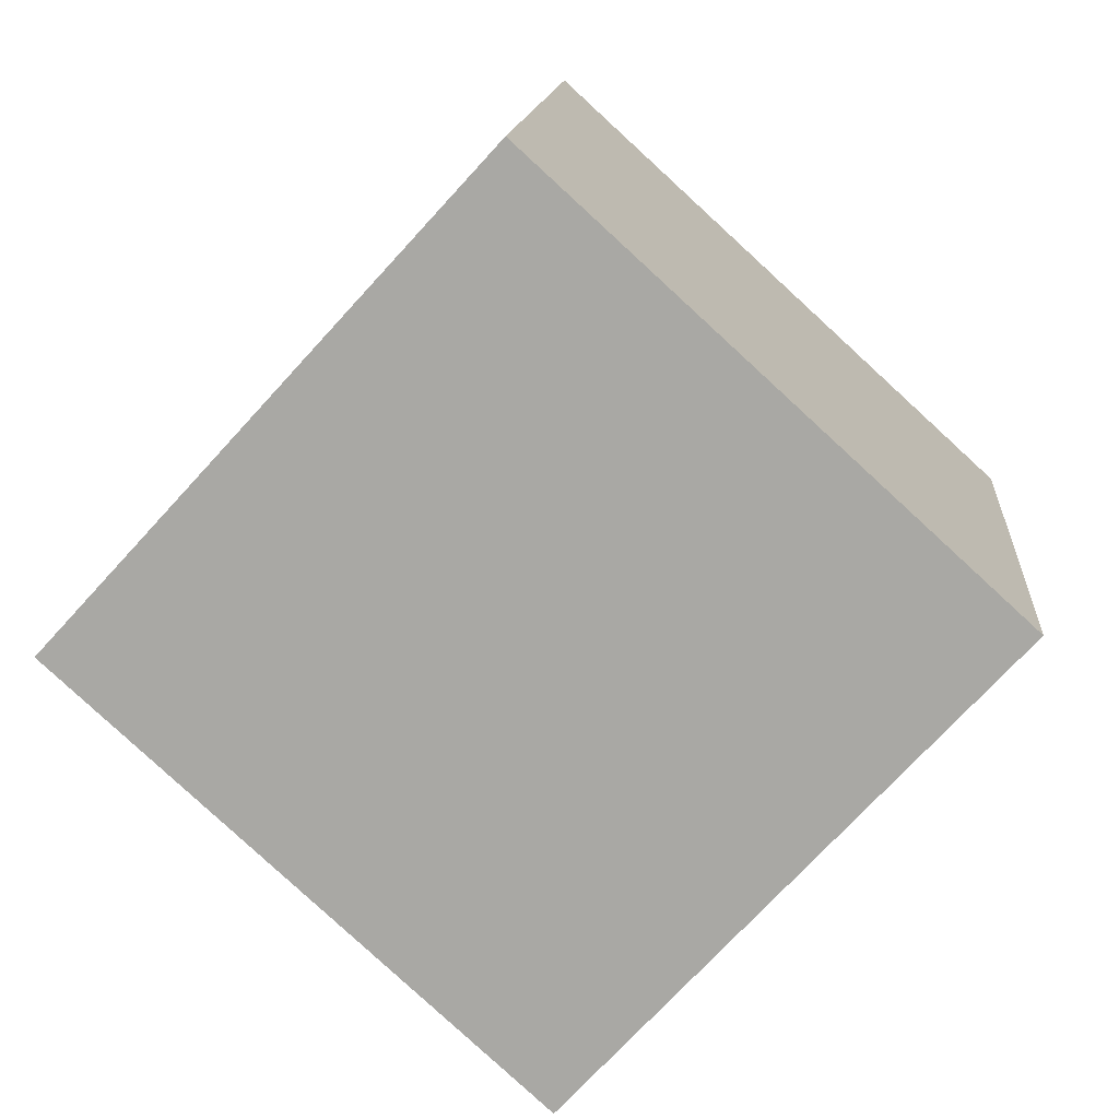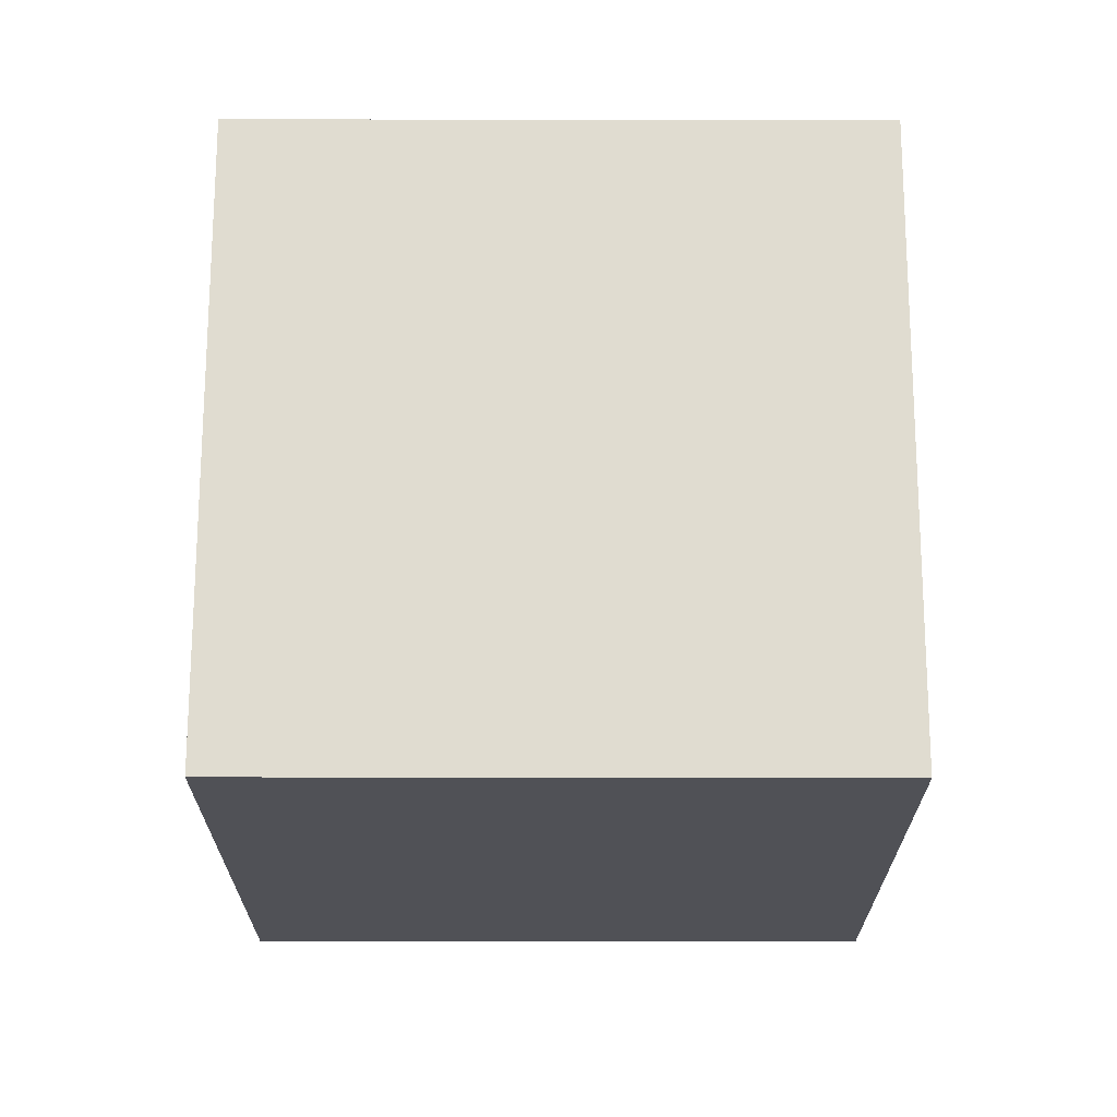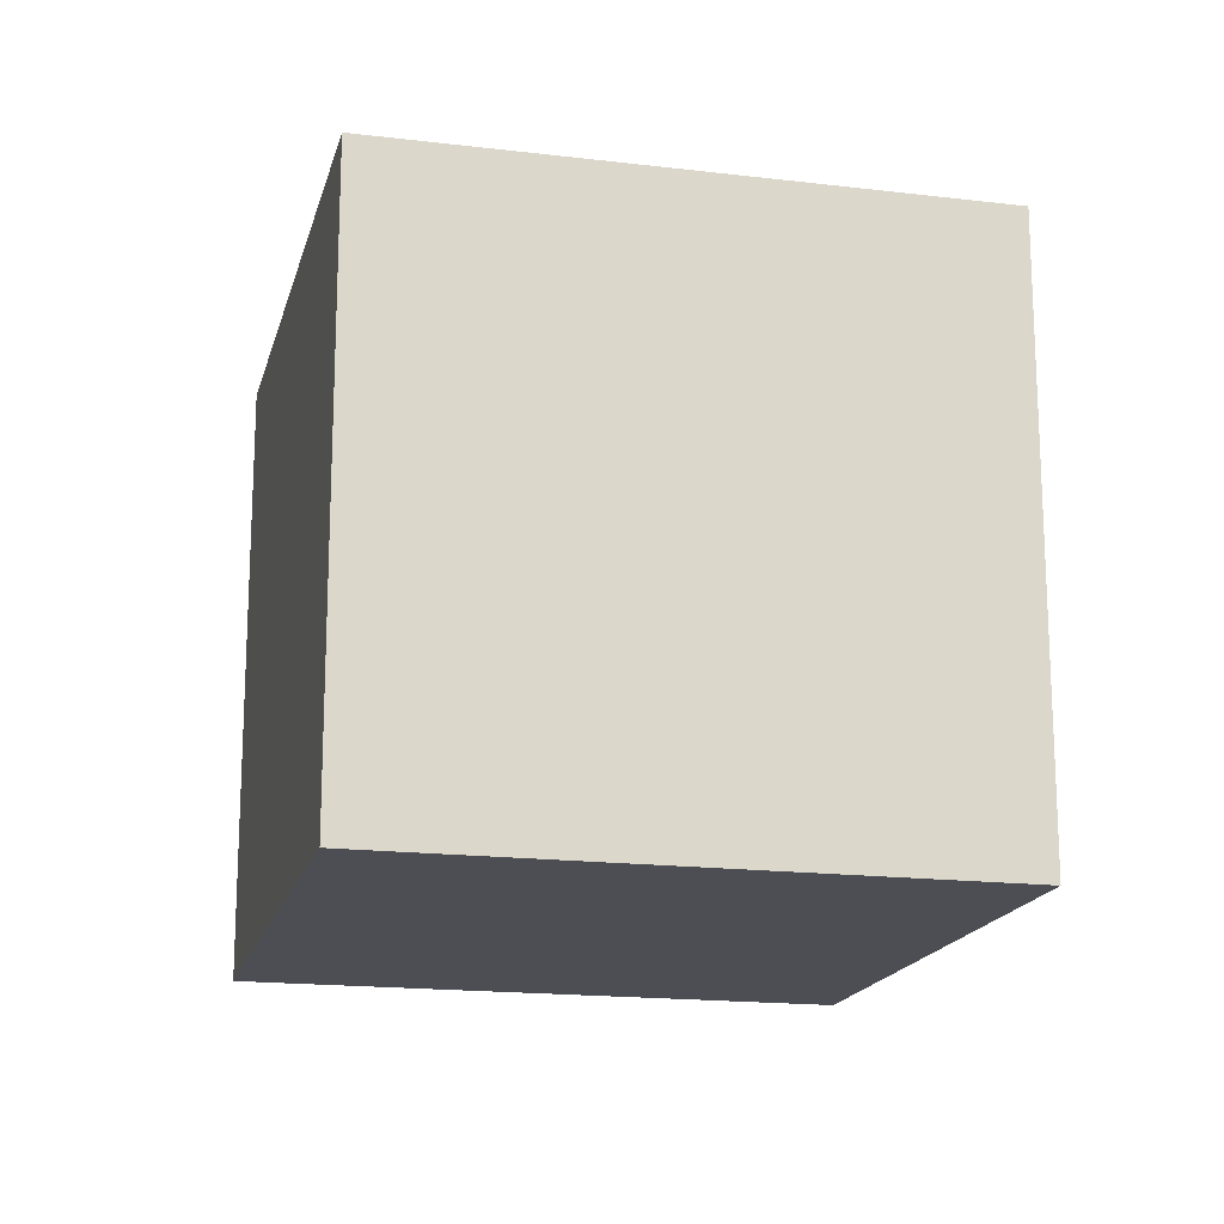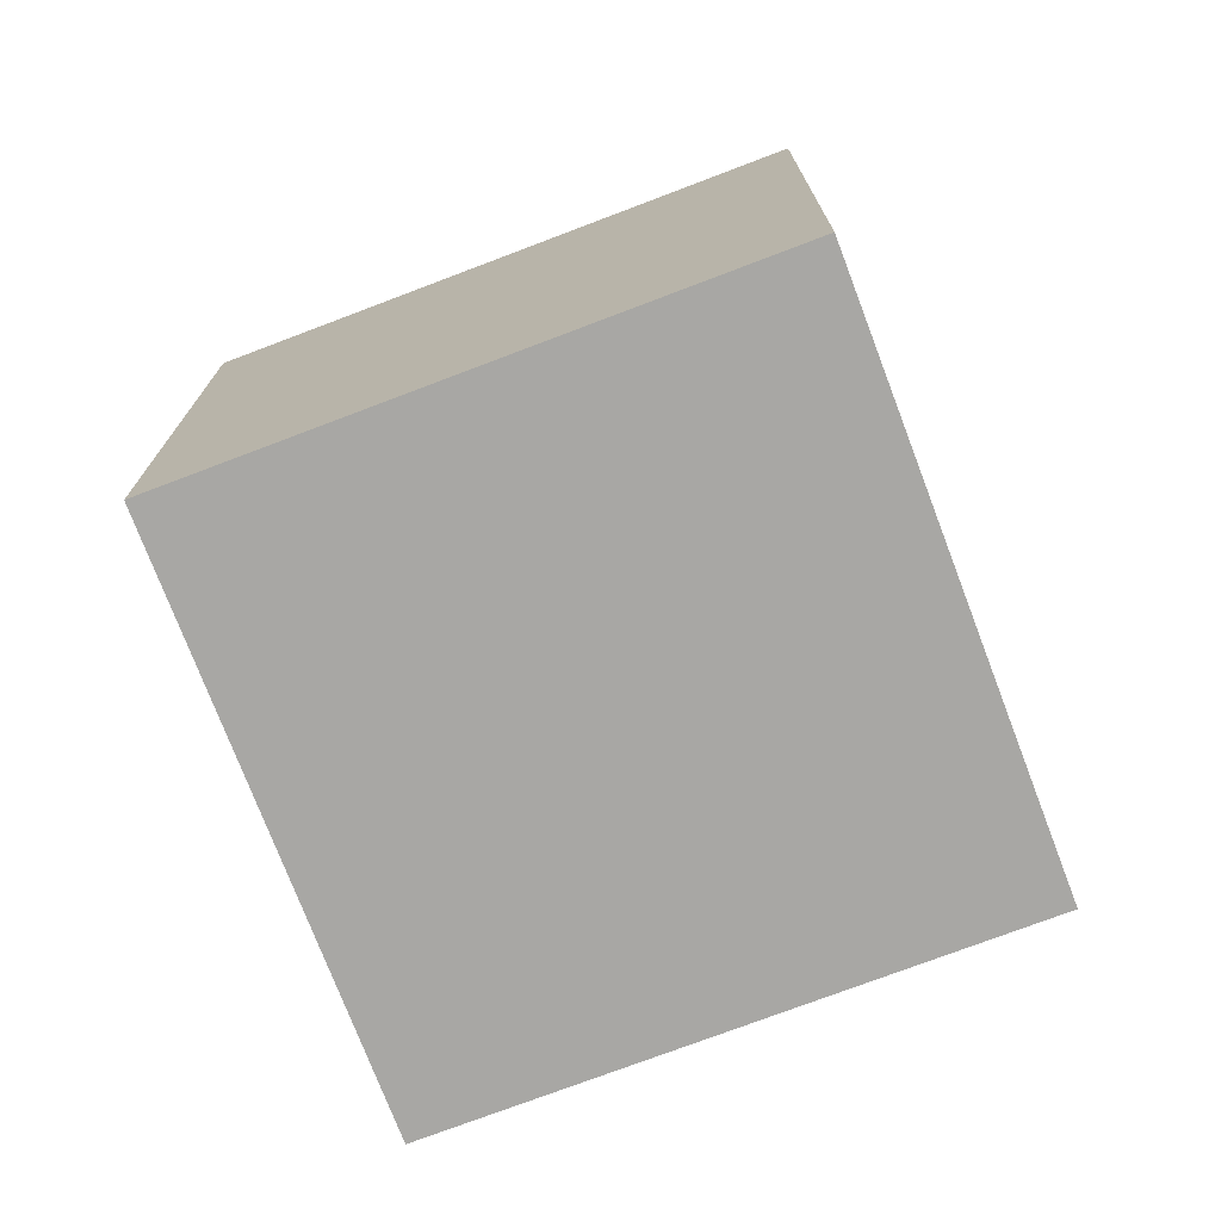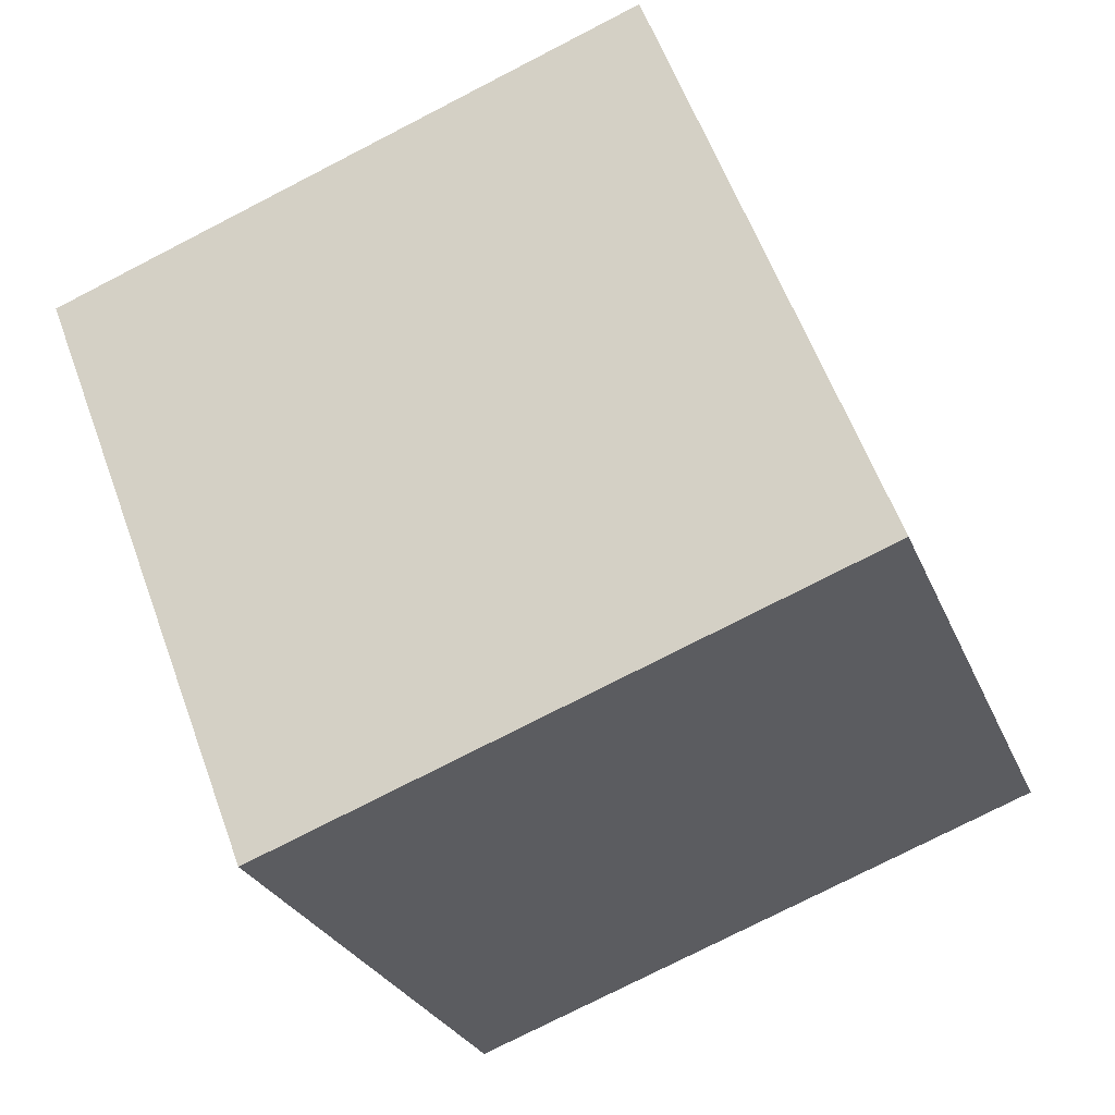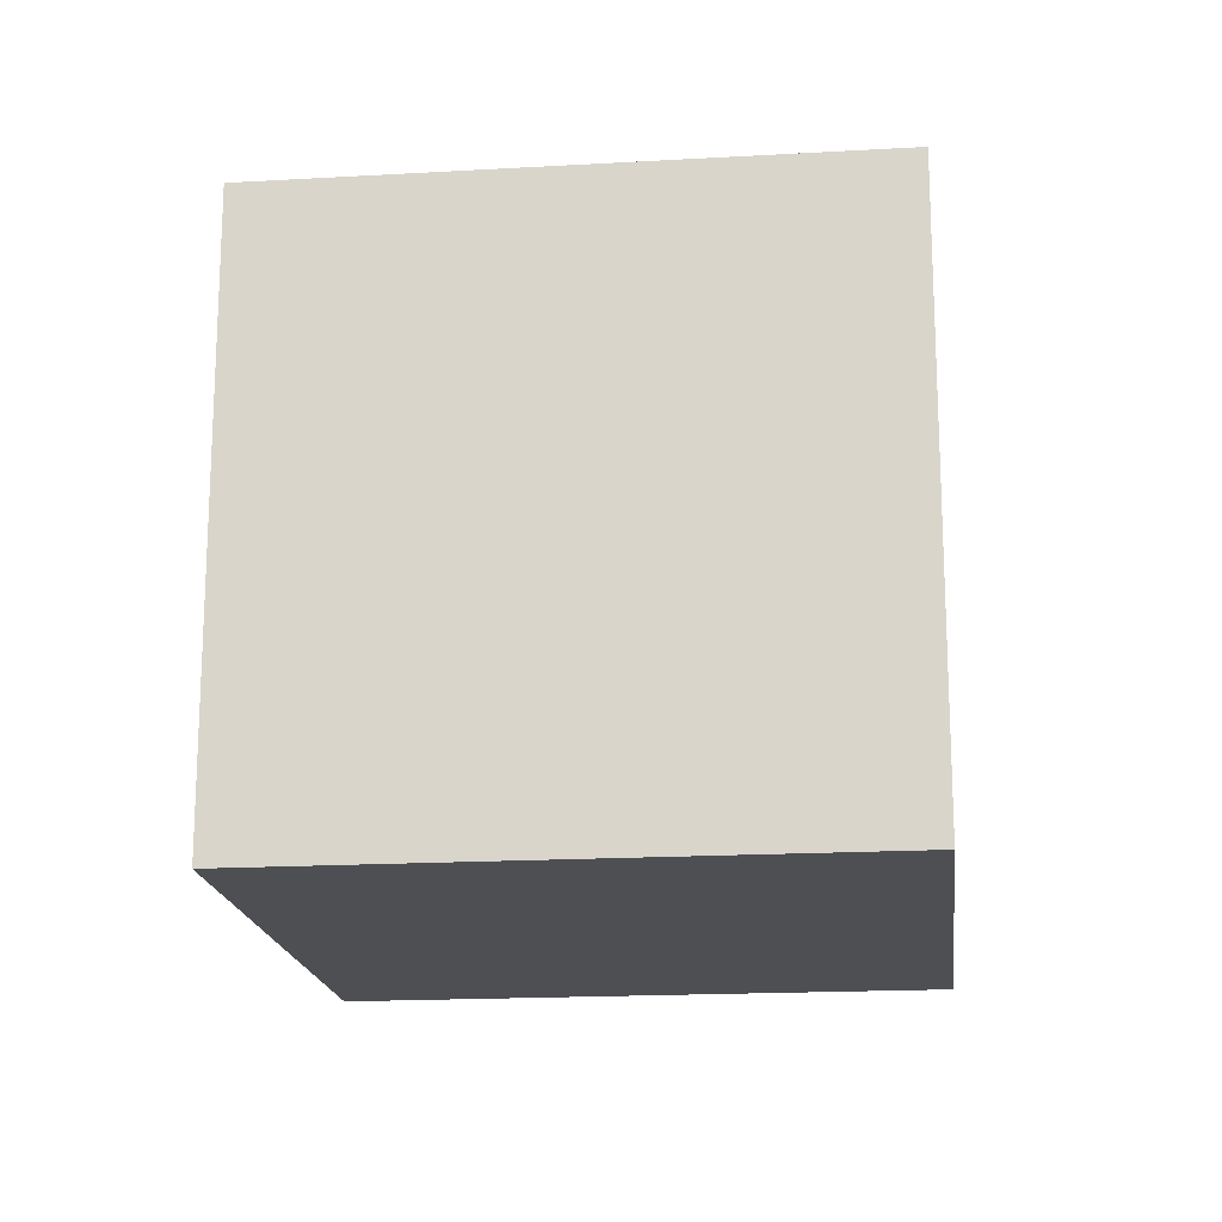
<metadata>
{"format":"obj","ext":"obj","renderer":"f3d","projection":"perspective","resolution":1024,"background":"white","views":[{"elev":14.1,"azim":-175.4,"up":"+Z"},{"elev":-62.9,"azim":-90.1,"up":"+Z"},{"elev":-17.3,"azim":-55.9,"up":"+Y"},{"elev":-74.6,"azim":68.4,"up":"+Y"},{"elev":-76.3,"azim":117.2,"up":"+Z"},{"elev":-17.9,"azim":144.0,"up":"+Y"}]}
</metadata>
<code>
o Cube
v 1.413 1 -0.06377
v 1.413 -1 -0.06377
v 0.06377 1 1.413
v 0.06377 -1 1.413
v -0.06377 1 -1.413
v -0.06377 -1 -1.413
v -1.413 1 0.06377
v -1.413 -1 0.06377
f 5 3 1
f 3 8 4
f 7 6 8
f 2 8 6
f 1 4 2
f 5 2 6
f 5 7 3
f 3 7 8
f 7 5 6
f 2 4 8
f 1 3 4
f 5 1 2

</code>
